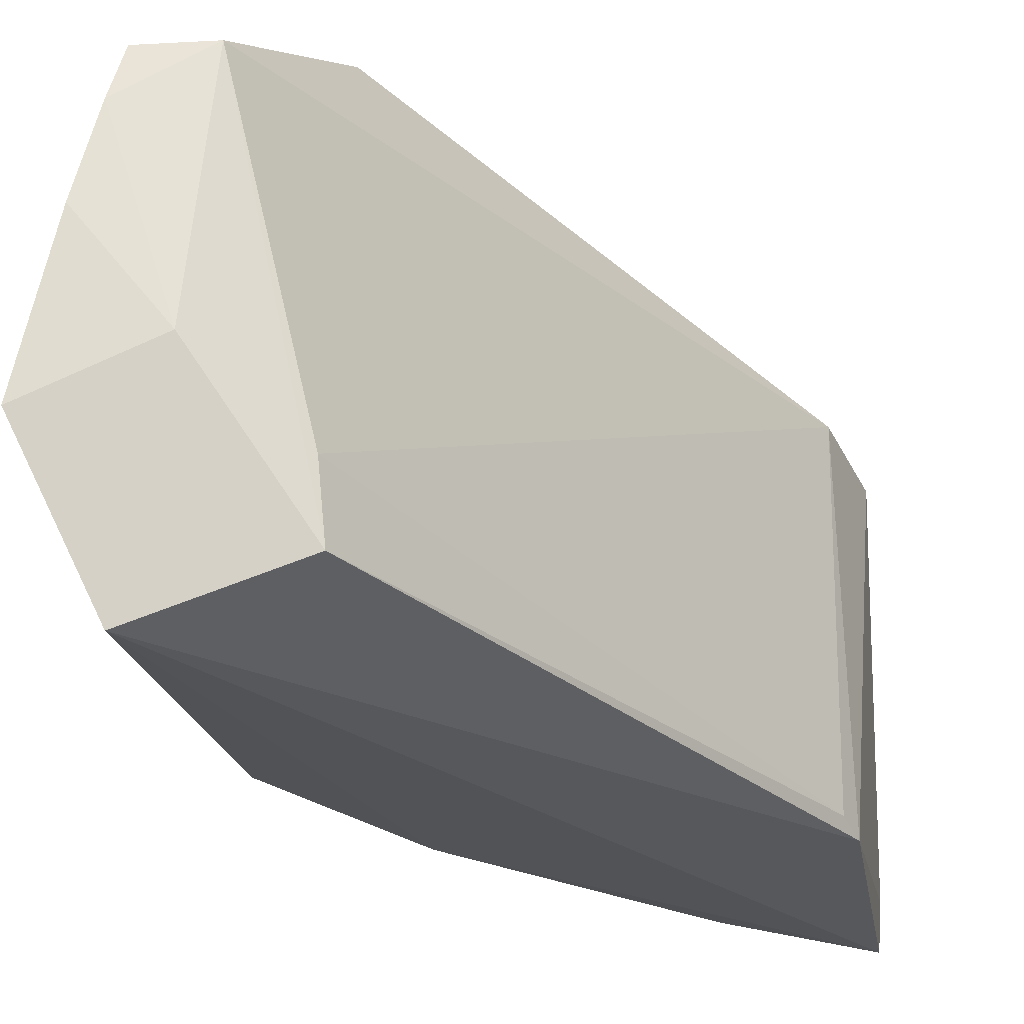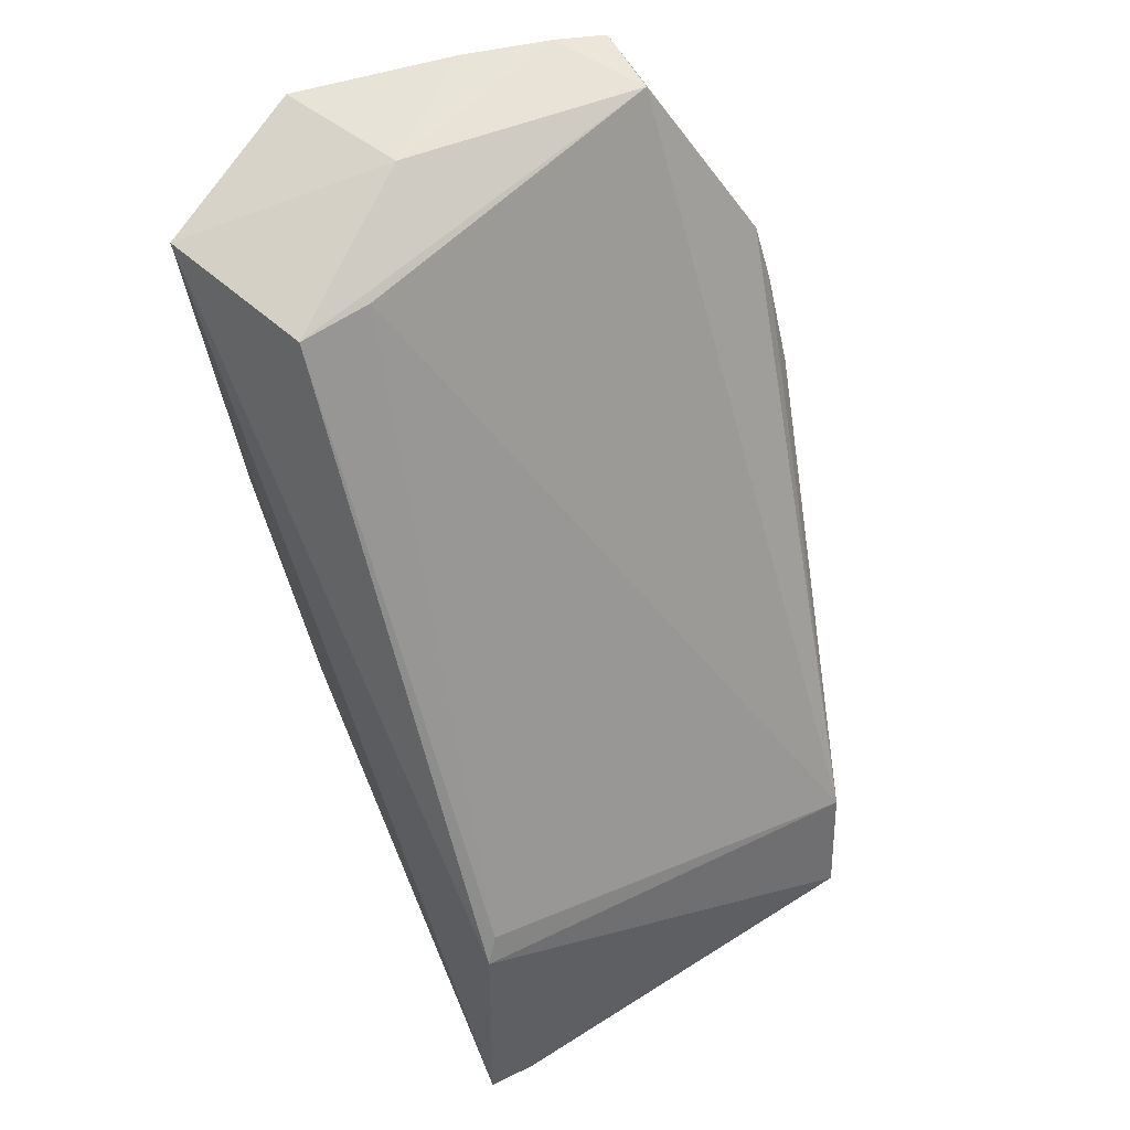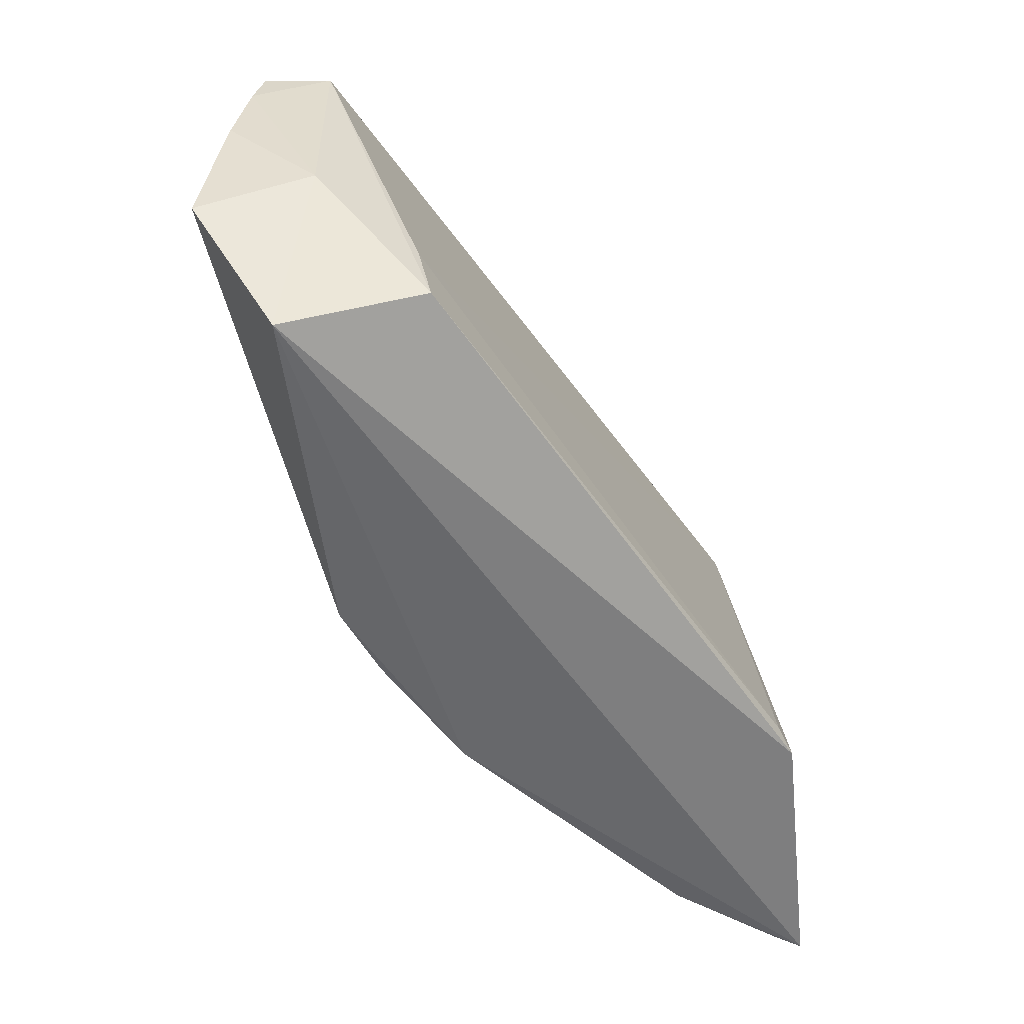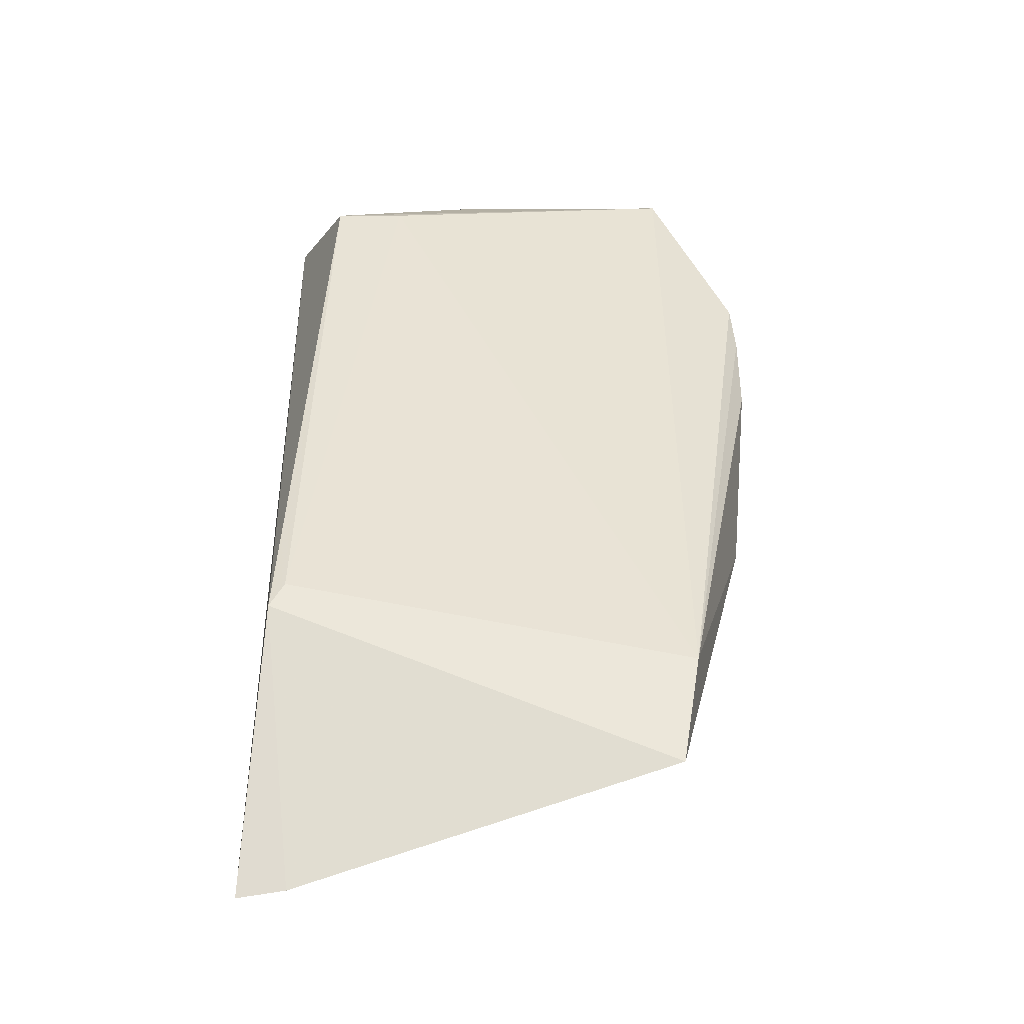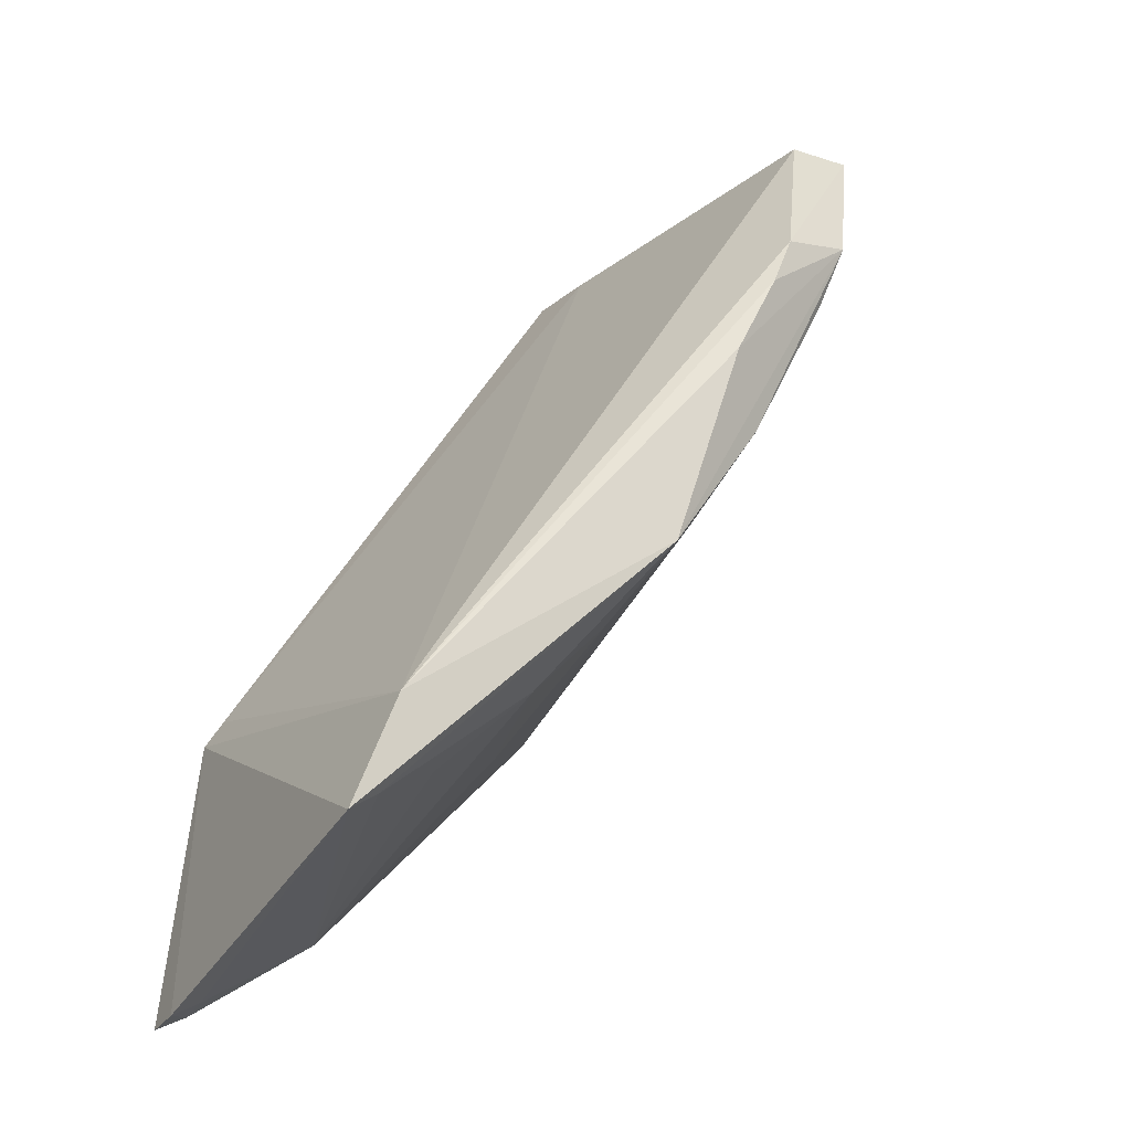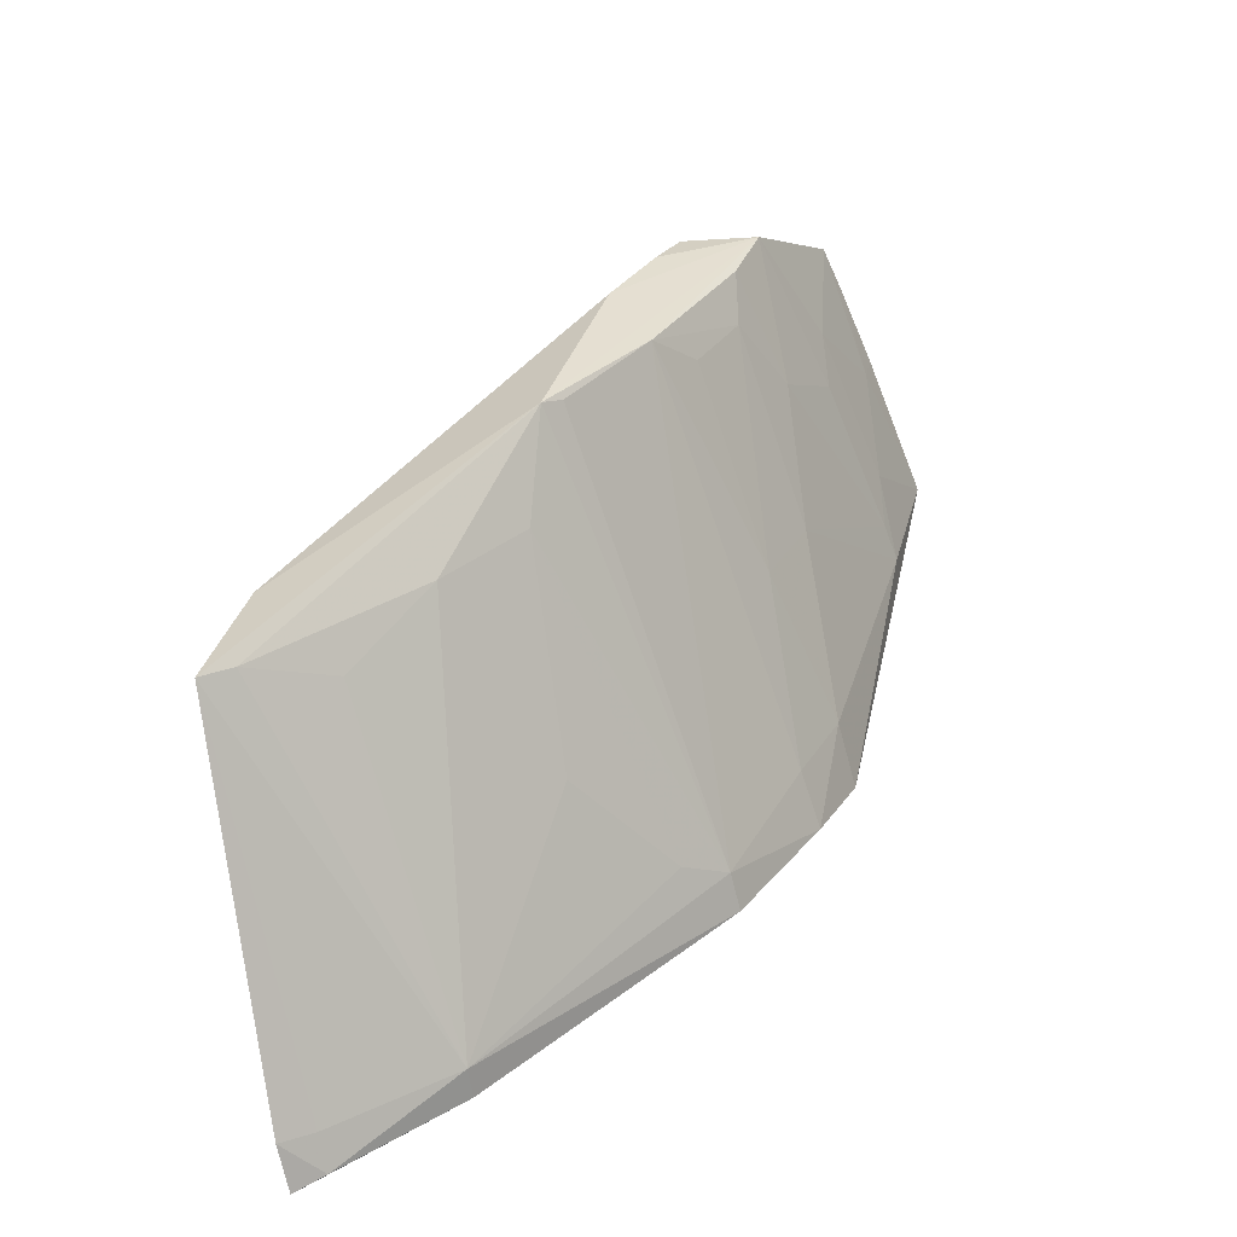
<metadata>
{"format":"obj","ext":"obj","renderer":"f3d","projection":"perspective","resolution":1024,"background":"white","views":[{"elev":-24.5,"azim":-175.7,"up":"+Z"},{"elev":59.7,"azim":-118.0,"up":"+Y"},{"elev":35.3,"azim":174.2,"up":"+Y"},{"elev":-16.1,"azim":-90.0,"up":"+Y"},{"elev":-20.6,"azim":-31.5,"up":"+Y"},{"elev":-63.6,"azim":8.6,"up":"+Y"}]}
</metadata>
<code>
v 0.07937 -0.02892 0.03752
v 0.08881 -0.0181 0.01252
v 0.07924 -0.01851 0.03261
v 0.0839 -0.0211 0.002214
v 0.05607 -0.07444 0.003304
v 0.08074 -0.01793 0.01613
v 0.08394 -0.01826 0.03239
v 0.07812 -0.0502 0.003581
v 0.04558 -0.0722 0.03162
v 0.08573 -0.02567 0.01738
v 0.07411 -0.03015 0.0384
v 0.08485 -0.01789 0.0291
v 0.07242 -0.05838 0.003313
v 0.08085 -0.04488 0.003239
v 0.04869 -0.05967 0.005208
v 0.08293 -0.02559 0.02872
v 0.06509 -0.05342 0.03737
v 0.04818 -0.06489 0.03285
v 0.08635 -0.01771 0.02318
v 0.04589 -0.08087 0.002956
v 0.08615 -0.02844 0.0119
v 0.07986 -0.03882 0.02
v 0.07383 -0.02161 0.00614
v 0.08587 -0.02008 0.02302
v 0.06937 -0.03945 0.03868
v 0.05829 -0.06285 0.03113
v 0.07215 -0.05815 0.006102
v 0.04777 -0.06138 0.004224
v 0.0561 -0.07455 0.005453
v 0.08284 -0.02817 0.02578
v 0.08028 -0.04447 0.008156
v 0.07178 -0.0443 0.03694
v 0.0743 -0.0214 0.01106
v 0.07244 -0.03371 0.03872
v 0.04765 -0.07094 0.0313
v 0.06354 -0.05763 0.03123
v 0.04567 -0.0804 0.006194
v 0.04799 -0.07988 0.003275
v 0.07996 -0.03359 0.02849
v 0.08558 -0.02826 0.01458
v 0.07706 -0.04427 0.01985
v 0.06632 -0.05214 0.03683
v 0.05283 -0.06816 0.02846
v 0.06358 -0.06303 0.01707
v 0.04786 -0.07929 0.005833
v 0.07724 -0.03608 0.03411
v 0.07737 -0.04965 0.007846
v 0.06929 -0.06034 0.008342
v 0.07438 -0.04136 0.03406
v 0.07753 -0.03361 0.03696
f 6 2 4
f 11 7 3
f 11 1 7
f 12 6 3
f 12 3 7
f 14 4 2
f 14 13 4
f 14 8 13
f 16 7 1
f 18 11 3
f 18 9 17
f 19 2 6
f 19 6 12
f 20 13 5
f 20 4 13
f 21 14 2
f 21 2 10
f 23 3 6
f 23 6 4
f 24 16 10
f 24 7 16
f 24 10 2
f 24 2 19
f 24 19 12
f 24 12 7
f 25 17 1
f 25 18 17
f 27 13 8
f 28 18 15
f 28 9 18
f 28 4 20
f 28 23 4
f 28 15 23
f 29 5 13
f 29 13 27
f 30 16 1
f 30 10 16
f 31 8 14
f 31 14 21
f 31 21 22
f 32 1 17
f 33 18 3
f 33 3 23
f 33 23 15
f 33 15 18
f 34 25 1
f 34 1 11
f 34 11 18
f 34 18 25
f 35 26 17
f 35 17 9
f 35 9 29
f 36 27 17
f 36 17 26
f 37 28 20
f 37 9 28
f 38 20 5
f 38 5 29
f 38 37 20
f 39 30 1
f 40 21 10
f 40 10 30
f 40 30 39
f 40 39 22
f 40 22 21
f 41 31 22
f 42 32 17
f 42 17 27
f 42 27 32
f 43 35 29
f 43 29 26
f 43 26 35
f 44 36 26
f 44 26 29
f 45 29 9
f 45 9 37
f 45 38 29
f 45 37 38
f 46 22 39
f 46 41 22
f 47 8 31
f 47 31 41
f 47 27 8
f 47 41 32
f 47 32 27
f 48 44 29
f 48 29 27
f 48 27 36
f 48 36 44
f 49 46 32
f 49 32 41
f 49 41 46
f 50 46 39
f 50 39 1
f 50 1 32
f 50 32 46

</code>
